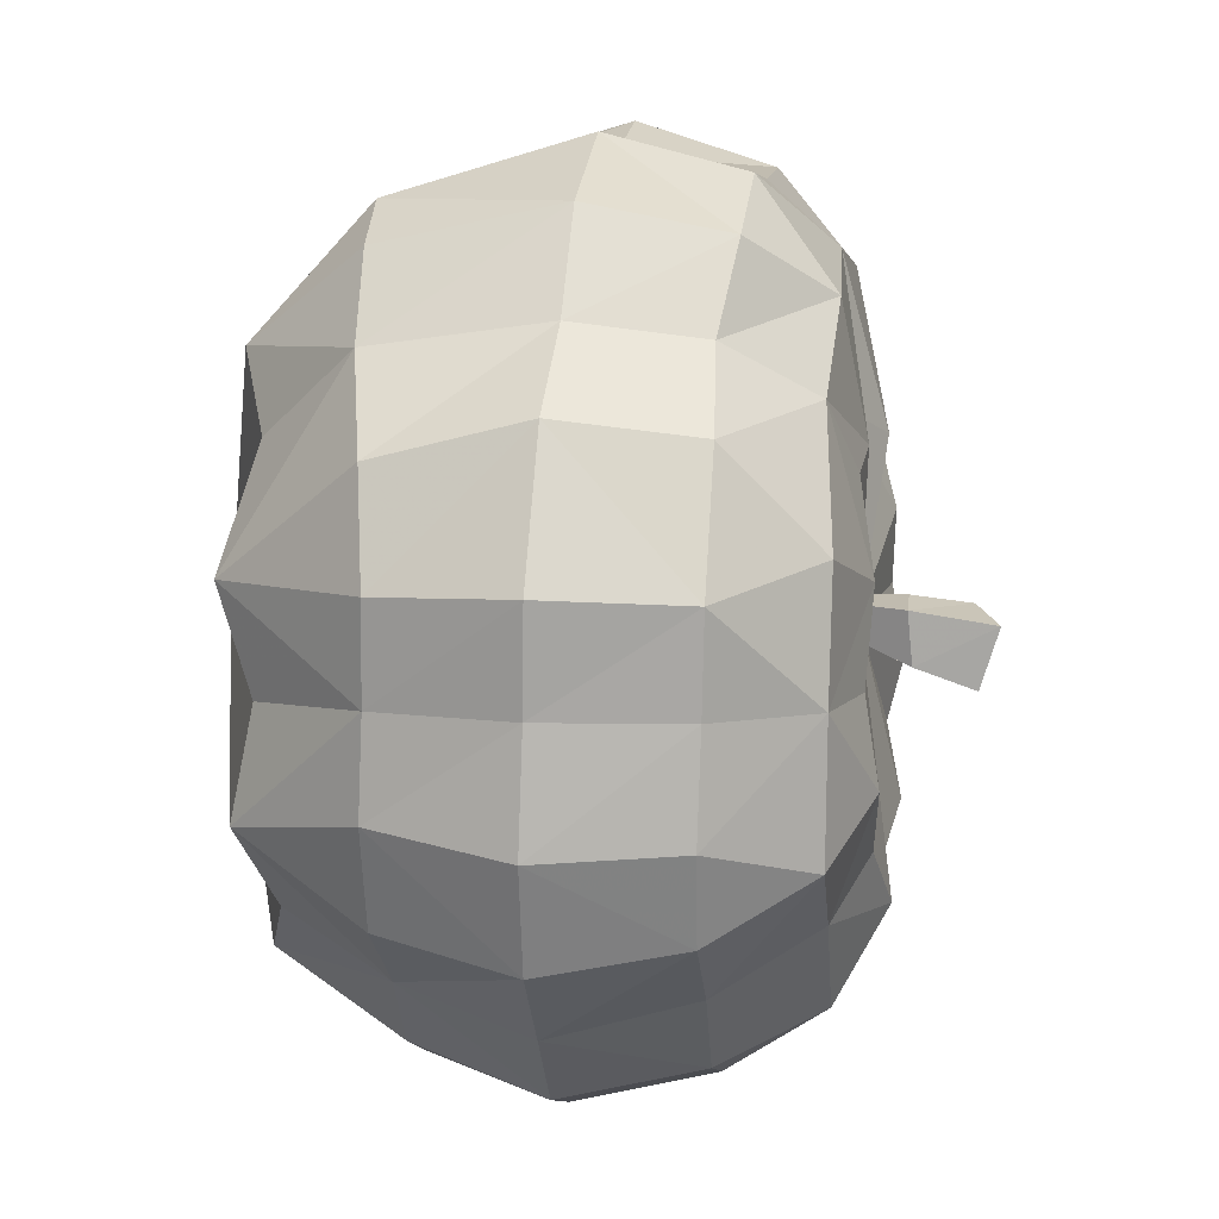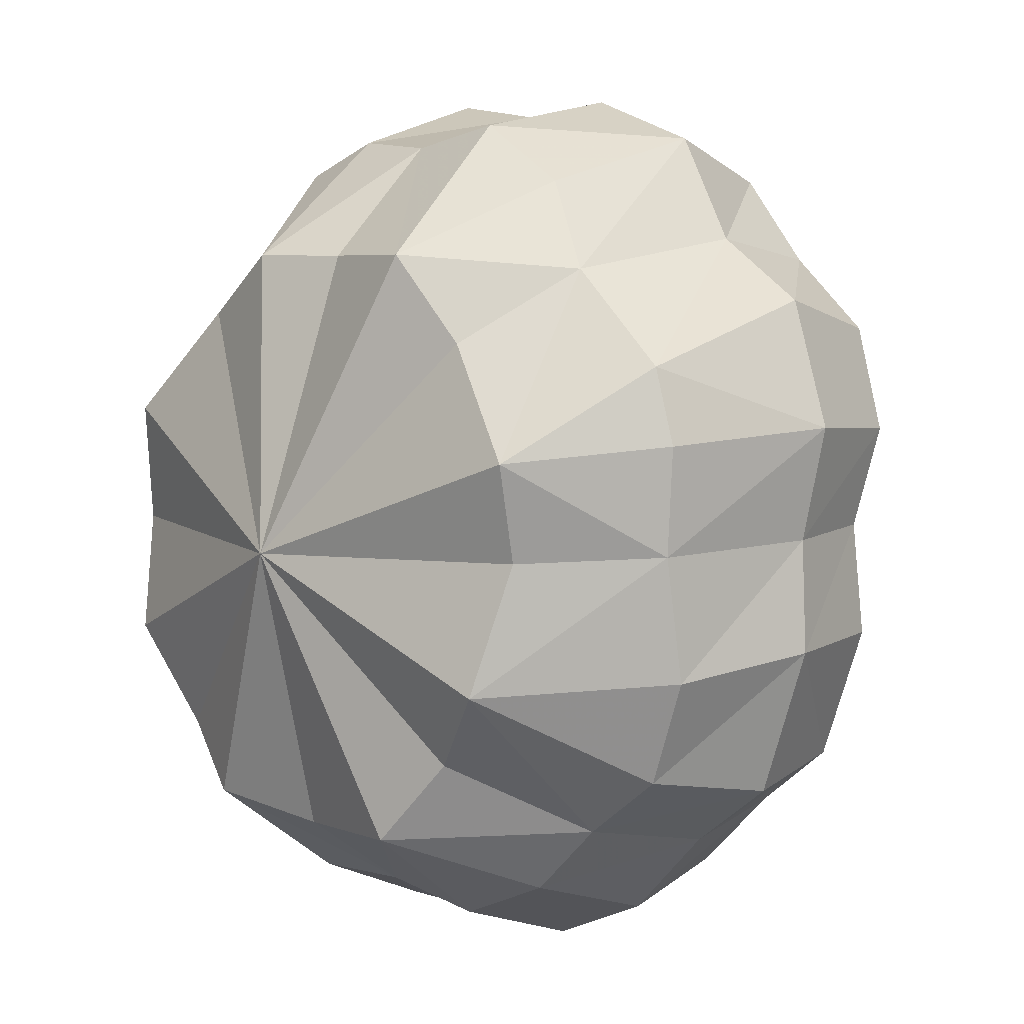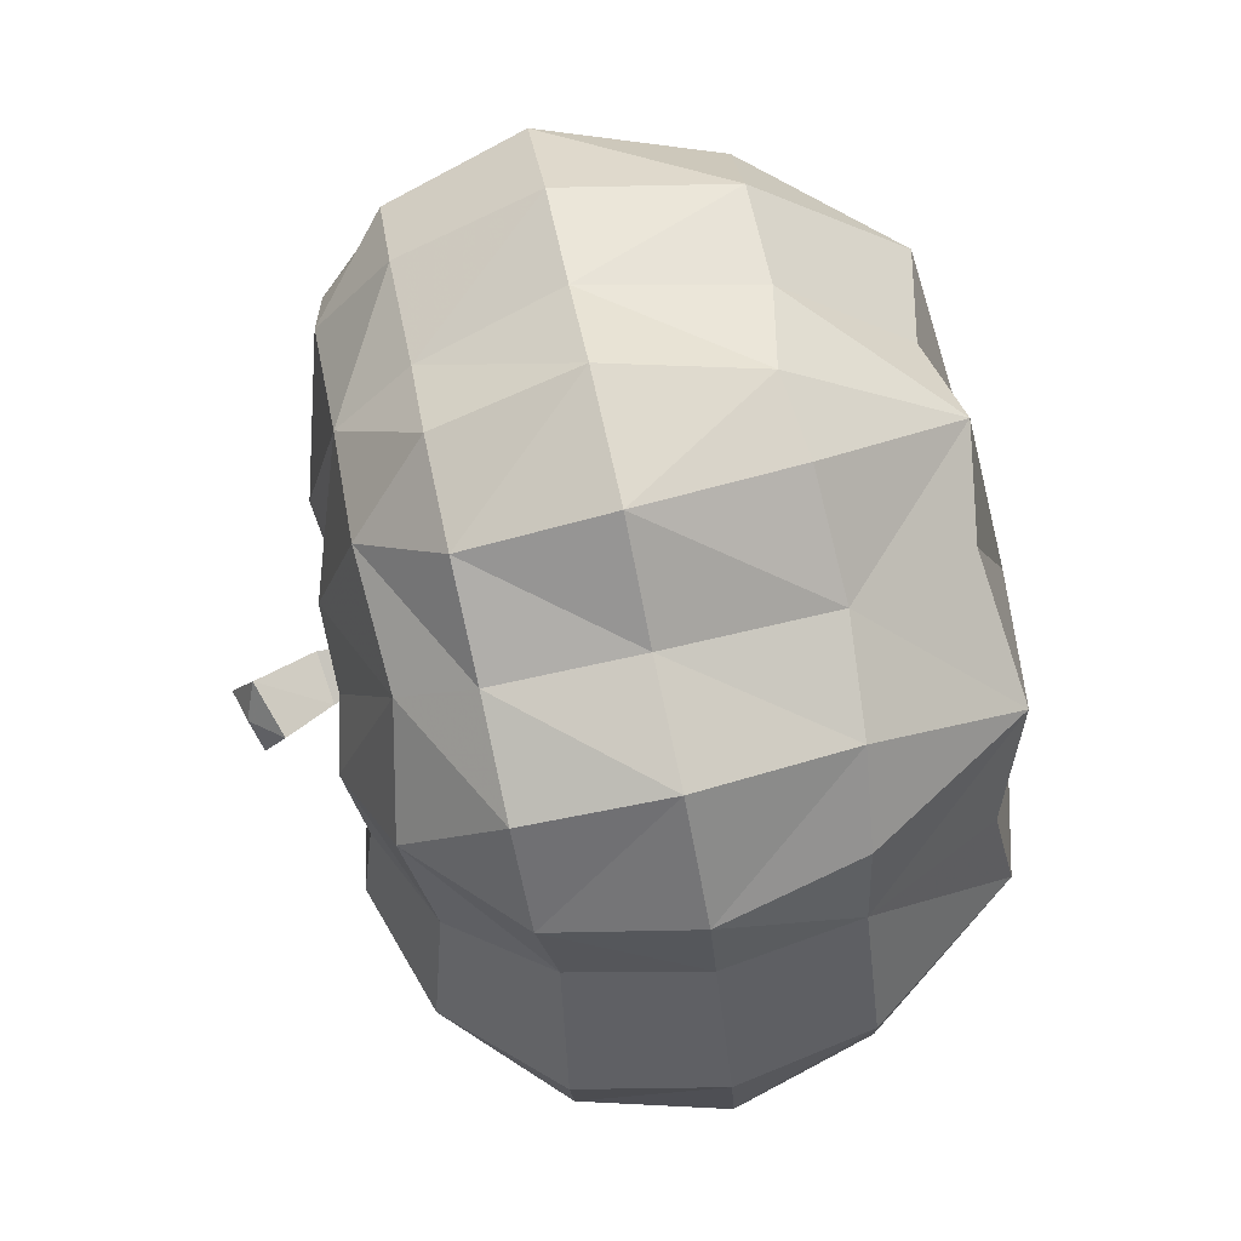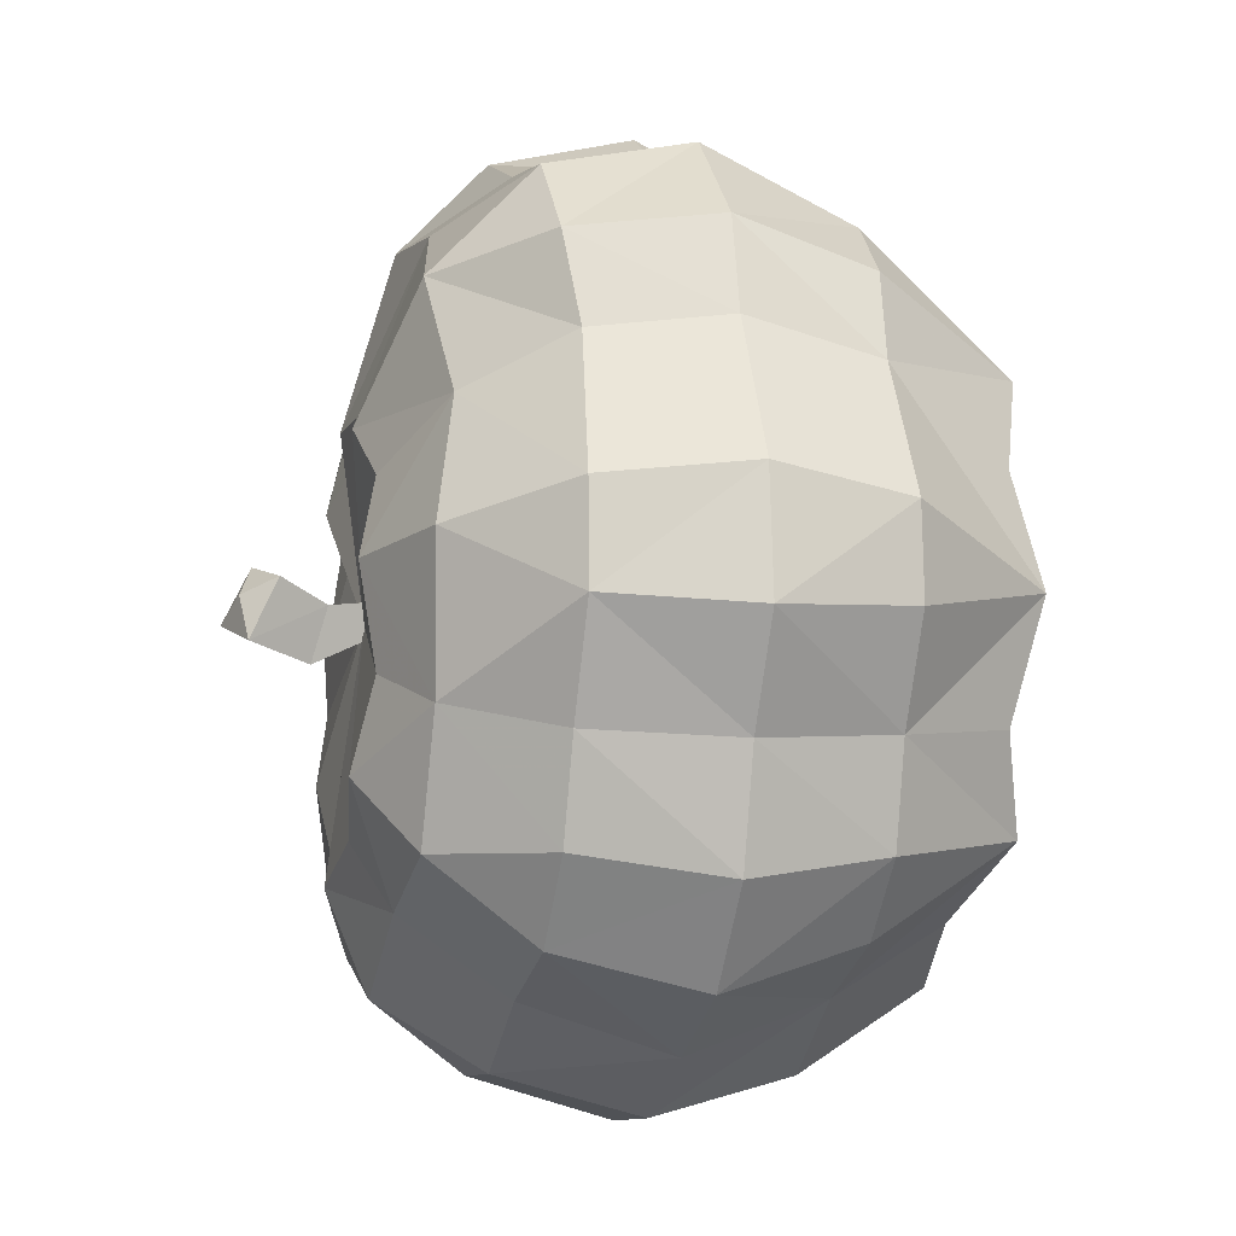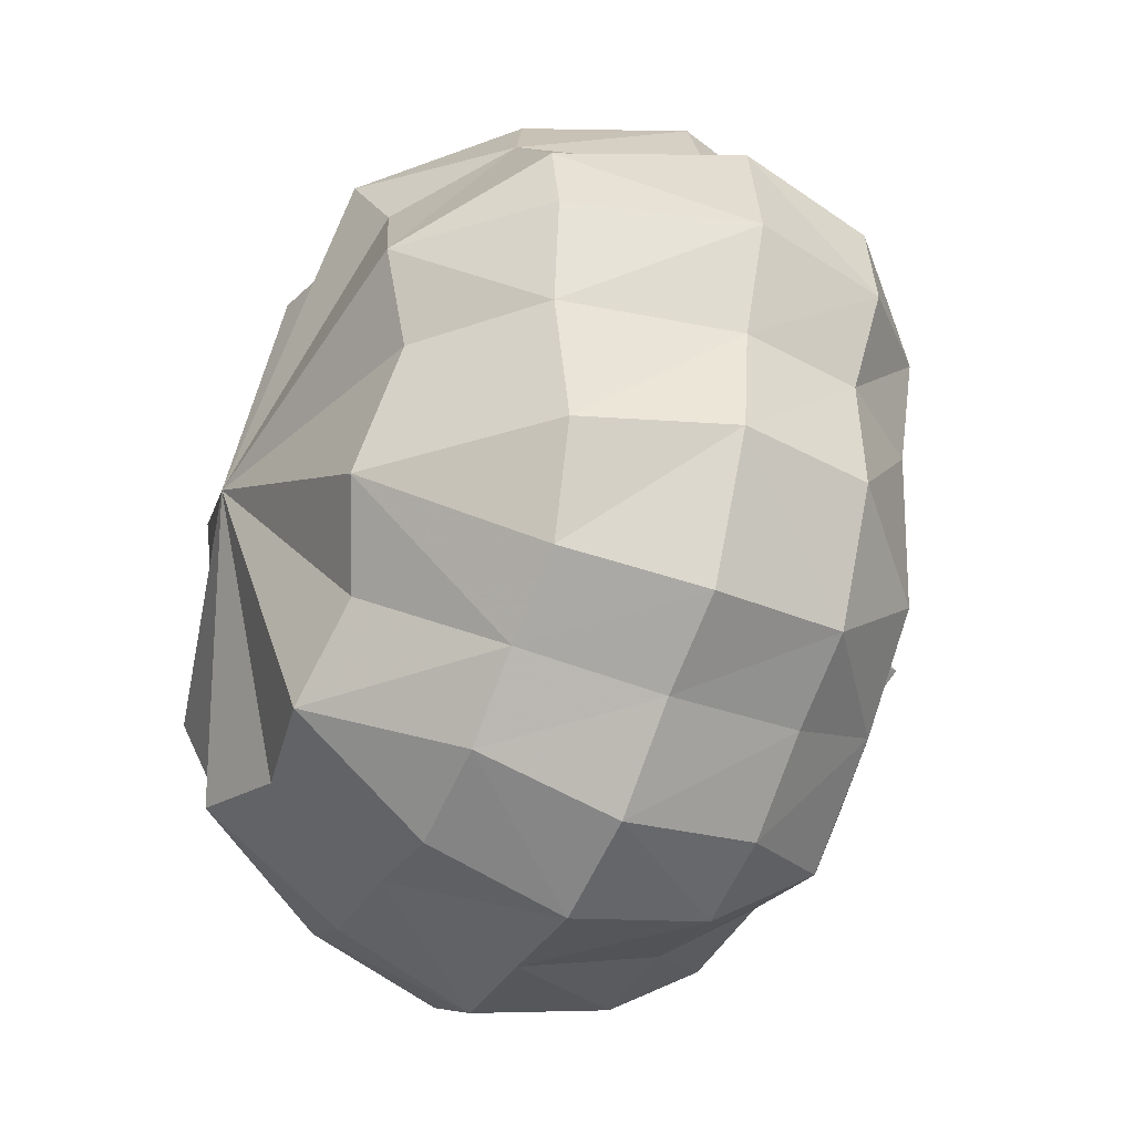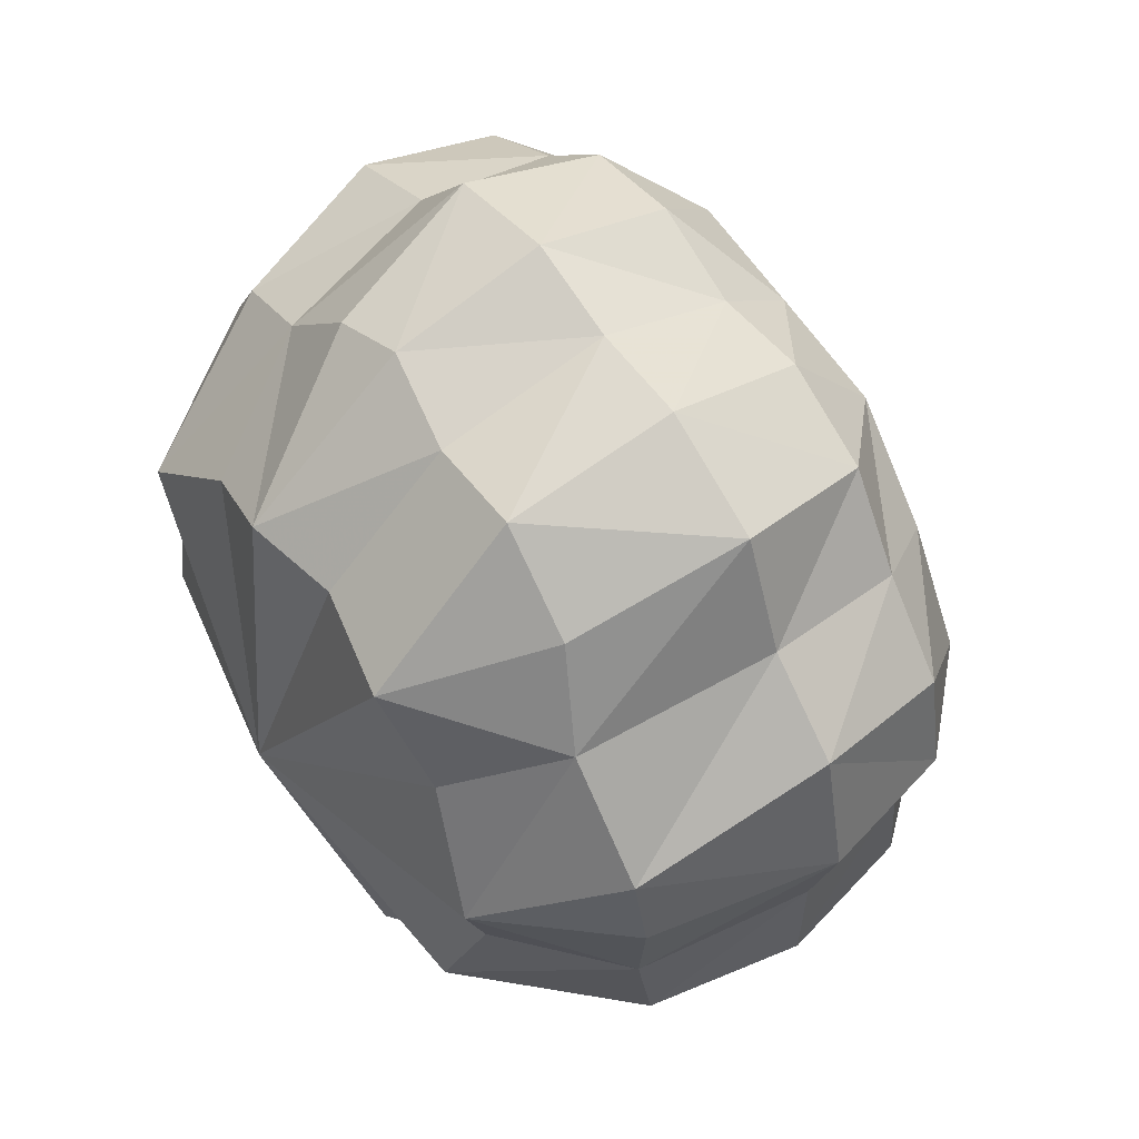
<metadata>
{"format":"obj","ext":"obj","renderer":"f3d","projection":"perspective","resolution":1024,"background":"white","views":[{"elev":-32.2,"azim":-83.2,"up":"+Y"},{"elev":10.6,"azim":-134.1,"up":"+Y"},{"elev":48.6,"azim":81.4,"up":"+Y"},{"elev":-38.6,"azim":78.3,"up":"+Y"},{"elev":-29.7,"azim":-112.0,"up":"+Y"},{"elev":67.0,"azim":-122.3,"up":"+Y"}]}
</metadata>
<code>
g common_hair_female_3011
v 0.06675 0.639 82.19
v 0.6055 -0.4721 84.93
v -0.269 0.1565 85.15
v 0.4556 0.3151 86.43
v 1.294 -0.4766 85.93
v 0.683 -0.5613 86.62
v 0.6477 -1.577 86.37
v -0.9557 -0.6361 85.1
v -0.09839 -1.393 85.12
v -0.207 -0.6599 86.87
v 0.6477 -1.577 86.37
v 1.294 -0.4766 85.93
v 0.4556 0.3151 86.43
v -0.207 -0.6599 86.87
v 5.548 3.072 72.71
v 7.259 4.788 76.11
v 5.402 6.202 76.13
v 3.61 5.364 73.4
v 3.9 8.293 76.55
v 1.804 6.779 73.25
v 2.437 9.096 76.91
v 0.2961 9.051 76.6
v -0.1382 6.856 73.78
v -0.1467 -7.47 75.26
v 2.086 -7.652 75.14
v 2.422 -5.328 72.35
v 0.04673 -5.693 73.03
v 3.913 -7.043 75.15
v 5.319 -5.475 75.3
v 4.147 -4.166 72.94
v 7.237 -4.167 75.41
v 5.496 -2.033 72.5
v 8.145 -2.556 75.64
v 7.963 0.7675 75.99
v 5.933 0.4334 73.13
v 8.105 2.83 76.06
v 6.249 6.635 79.64
v 8.286 5.322 79.42
v 4.991 8.792 79.93
v 0.423 9.653 80.19
v 2.566 9.833 80.14
v 2.023 -9.024 77.92
v -0.3691 -8.894 78.01
v 5.91 -6.385 78.13
v 4.274 -8.125 77.96
v 7.91 -5.107 78.24
v 8.657 0.6859 78.84
v 8.861 -2.806 78.49
v 9.145 2.657 79.07
v 6.086 6.016 82.53
v 7.913 4.507 82.3
v 4.639 7.814 82.79
v 0.4542 8.178 82.96
v 2.554 8.61 82.95
v 2.028 -8.535 80.94
v -0.2272 -8.193 81.05
v 5.488 -6.33 81.11
v 3.95 -7.778 80.98
v 7.39 -4.931 81.24
v 8.068 0.3877 81.53
v 8.258 -3.129 81.43
v 8.525 2.318 82.01
v 5.206 4.998 83.94
v 6.532 2.606 84.15
v 3.026 6.604 84.34
v 0.466 6.805 84.41
v 2.552 -7.19 83.19
v -0.05299 -6.748 83.3
v 4.495 -5.398 83.32
v 6.395 0.01299 83.49
v 6.282 -2.986 83.68
v 3.716 1.231 84.99
v 1.301 3.257 85.01
v 1.964 -5.339 84.45
v 3.951 -2.012 84.74
v -0.1578 -0.2204 84.16
v 2.789 2.408 84.82
v 0.168 3.44 84.64
v -0.0772 -5.295 84.19
v 3.227 -3.974 84.22
v 4.091 -0.1278 84.54
v 5.548 3.072 72.71
v 3.61 5.364 73.4
v 0.01464 0.6071 71.63
v 3.61 5.364 73.4
v 1.804 6.779 73.25
v -0.1382 6.856 73.78
v 0.04673 -5.693 73.03
v 2.422 -5.328 72.35
v 4.147 -4.166 72.94
v 5.496 -2.033 72.5
v 5.933 0.4334 73.13
v -5.855 3.071 73.1
v -3.985 5.287 73.69
v -5.313 6.77 75.94
v -7.551 4.952 75.83
v -2.439 7.038 73.41
v -3.911 8.497 76.59
v -1.775 9.598 76.73
v -2.65 -5.404 72.64
v -2.599 -7.671 75.28
v -3.998 -3.595 73.26
v -5.99 -5.126 75.7
v -4.655 -6.645 75.46
v -5.341 -1.794 72.72
v -7.511 -3.782 75.91
v -5.796 0.964 73.53
v -8.054 1.127 75.69
v -8.277 -1.51 75.91
v -8.1 3.395 75.77
v -5.681 7.188 80.07
v -7.705 6.01 79.98
v -4.239 9.291 80.29
v -1.691 10.03 80.3
v -2.763 -8.802 78.09
v -6.475 -5.827 78.57
v -4.912 -7.7 78.29
v -8.089 -4.419 78.79
v -8.504 1.036 79.42
v -8.878 -1.3 79.13
v -8.829 3.437 79.69
v -5.37 6.547 82.94
v -7.205 5.155 82.82
v -3.748 8.203 83.09
v -1.592 8.802 83.1
v -2.577 -8.332 81.1
v -5.831 -5.686 81.53
v -4.344 -7.394 81.27
v -7.342 -4.302 81.74
v -7.778 0.9196 82.07
v -8.123 -1.45 82.03
v -8.035 3.033 82.58
v -4.489 5.447 84.29
v -6.166 2.96 84.27
v -2.147 6.843 84.53
v -2.619 -7.017 83.37
v -4.63 -4.918 83.63
v -6.222 0.6124 83.9
v -6.113 -2.728 83.88
v -3.543 1.449 84.58
v -1.265 3.304 84.96
v -1.994 -5.103 84.39
v -3.657 -1.673 84.55
v -2.984 -3.577 84.25
v -4.12 0.4225 84.39
v -2.533 2.903 84.33
v -5.855 3.071 73.1
v -3.985 5.287 73.69
v -3.985 5.287 73.69
v -2.439 7.038 73.41
v -2.65 -5.404 72.64
v -3.998 -3.595 73.26
v -5.341 -1.794 72.72
v -5.796 0.964 73.53
f 2 1 3
f 5 4 6
f 7 5 6
f 8 3 1
f 8 1 9
f 6 4 10
f 6 10 7
f 12 11 2
f 9 2 11
f 12 2 13
f 3 13 2
f 14 13 8
f 3 8 13
f 11 14 9
f 8 9 14
f 2 9 1
f 16 15 17
f 18 17 15
f 19 17 20
f 18 20 17
f 21 20 22
f 23 22 20
f 25 24 26
f 27 26 24
f 28 26 29
f 30 29 26
f 31 29 32
f 30 32 29
f 33 32 34
f 35 34 32
f 36 34 15
f 35 15 34
f 17 37 16
f 38 16 37
f 19 39 17
f 37 17 39
f 22 40 21
f 41 21 40
f 25 42 24
f 43 24 42
f 29 44 28
f 45 28 44
f 31 46 29
f 44 29 46
f 34 47 33
f 48 33 47
f 36 49 34
f 47 34 49
f 37 50 38
f 51 38 50
f 39 52 37
f 50 37 52
f 40 53 41
f 54 41 53
f 42 55 43
f 56 43 55
f 44 57 45
f 58 45 57
f 46 59 44
f 57 44 59
f 47 60 48
f 61 48 60
f 49 62 47
f 60 47 62
f 50 63 51
f 64 51 63
f 52 65 50
f 63 50 65
f 53 66 54
f 65 54 66
f 55 67 56
f 68 56 67
f 57 69 58
f 67 58 69
f 69 57 59
f 60 70 61
f 71 61 70
f 62 64 60
f 70 60 64
f 72 64 63
f 73 63 65
f 73 65 66
f 74 68 67
f 74 67 69
f 75 69 71
f 70 75 71
f 72 70 64
f 76 72 77
f 76 77 73
f 76 73 78
f 76 79 74
f 76 74 80
f 76 80 75
f 76 75 81
f 76 81 72
f 83 82 84
f 86 85 84
f 87 86 84
f 89 88 84
f 90 89 84
f 91 90 84
f 92 91 84
f 82 92 84
f 36 15 16
f 38 49 16
f 36 16 49
f 51 62 38
f 49 38 62
f 62 51 64
f 31 32 33
f 31 33 46
f 48 46 33
f 46 48 59
f 61 59 48
f 61 71 59
f 20 21 19
f 19 21 39
f 41 39 21
f 39 41 52
f 54 52 41
f 54 65 52
f 28 25 26
f 25 28 42
f 45 42 28
f 42 45 55
f 58 55 45
f 58 67 55
f 94 93 95
f 96 95 93
f 94 95 97
f 98 97 95
f 23 97 22
f 99 22 97
f 27 24 100
f 101 100 24
f 102 100 103
f 104 103 100
f 102 103 105
f 106 105 103
f 107 105 108
f 109 108 105
f 107 108 93
f 110 93 108
f 112 111 96
f 95 96 111
f 111 113 95
f 98 95 113
f 114 40 99
f 22 99 40
f 43 115 24
f 101 24 115
f 117 116 104
f 103 104 116
f 116 118 103
f 106 103 118
f 120 119 109
f 108 109 119
f 119 121 108
f 110 108 121
f 123 122 112
f 111 112 122
f 122 124 111
f 113 111 124
f 125 53 114
f 40 114 53
f 56 126 43
f 115 43 126
f 128 127 117
f 116 117 127
f 127 129 116
f 118 116 129
f 131 130 120
f 119 120 130
f 130 132 119
f 121 119 132
f 134 133 123
f 122 123 133
f 133 135 122
f 124 122 135
f 135 66 125
f 53 125 66
f 68 136 56
f 126 56 136
f 137 128 136
f 129 127 137
f 139 138 131
f 130 131 138
f 138 134 130
f 132 130 134
f 133 134 140
f 141 135 133
f 66 135 141
f 142 68 79
f 137 136 142
f 143 137 144
f 138 143 145
f 140 138 145
f 146 140 76
f 141 146 76
f 78 141 76
f 142 79 76
f 144 142 76
f 143 144 76
f 145 143 76
f 140 145 76
f 84 147 148
f 84 149 150
f 84 150 87
f 84 88 151
f 84 151 152
f 84 152 153
f 84 153 154
f 84 154 147
f 96 93 110
f 110 121 96
f 112 96 121
f 121 132 112
f 123 112 132
f 134 123 132
f 109 105 106
f 109 106 120
f 118 120 106
f 131 120 129
f 118 129 120
f 129 139 131
f 98 99 97
f 114 99 113
f 98 113 99
f 125 114 124
f 113 124 114
f 124 135 125
f 100 101 104
f 117 104 115
f 101 115 104
f 128 117 126
f 115 126 117
f 126 136 128
f 77 72 63
f 81 70 72
f 77 63 73
f 78 73 66
f 146 141 133
f 78 66 141
f 146 133 140
f 134 138 140
f 139 137 143
f 139 143 138
f 136 68 142
f 79 68 74
f 80 69 75
f 81 75 70
f 71 69 59
f 139 129 137
f 127 128 137
f 144 137 142
f 80 74 69

</code>
